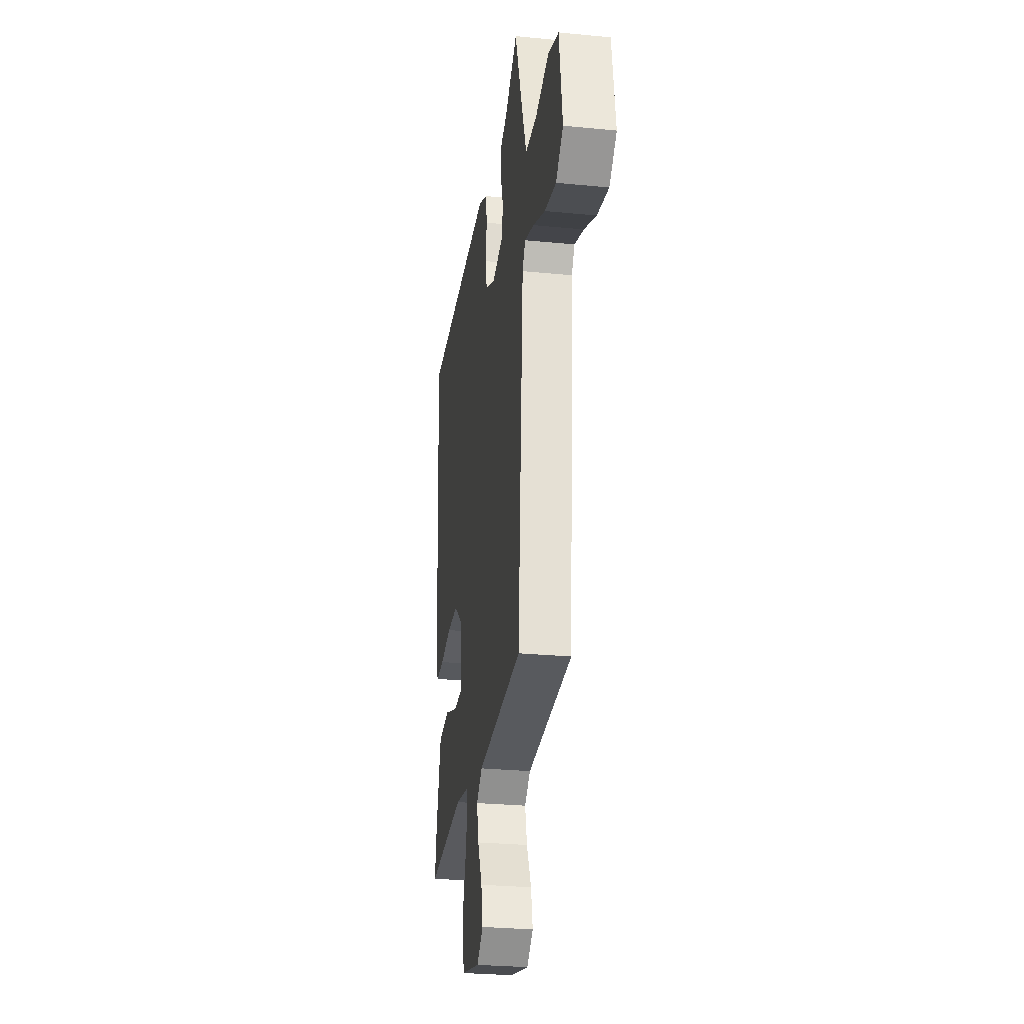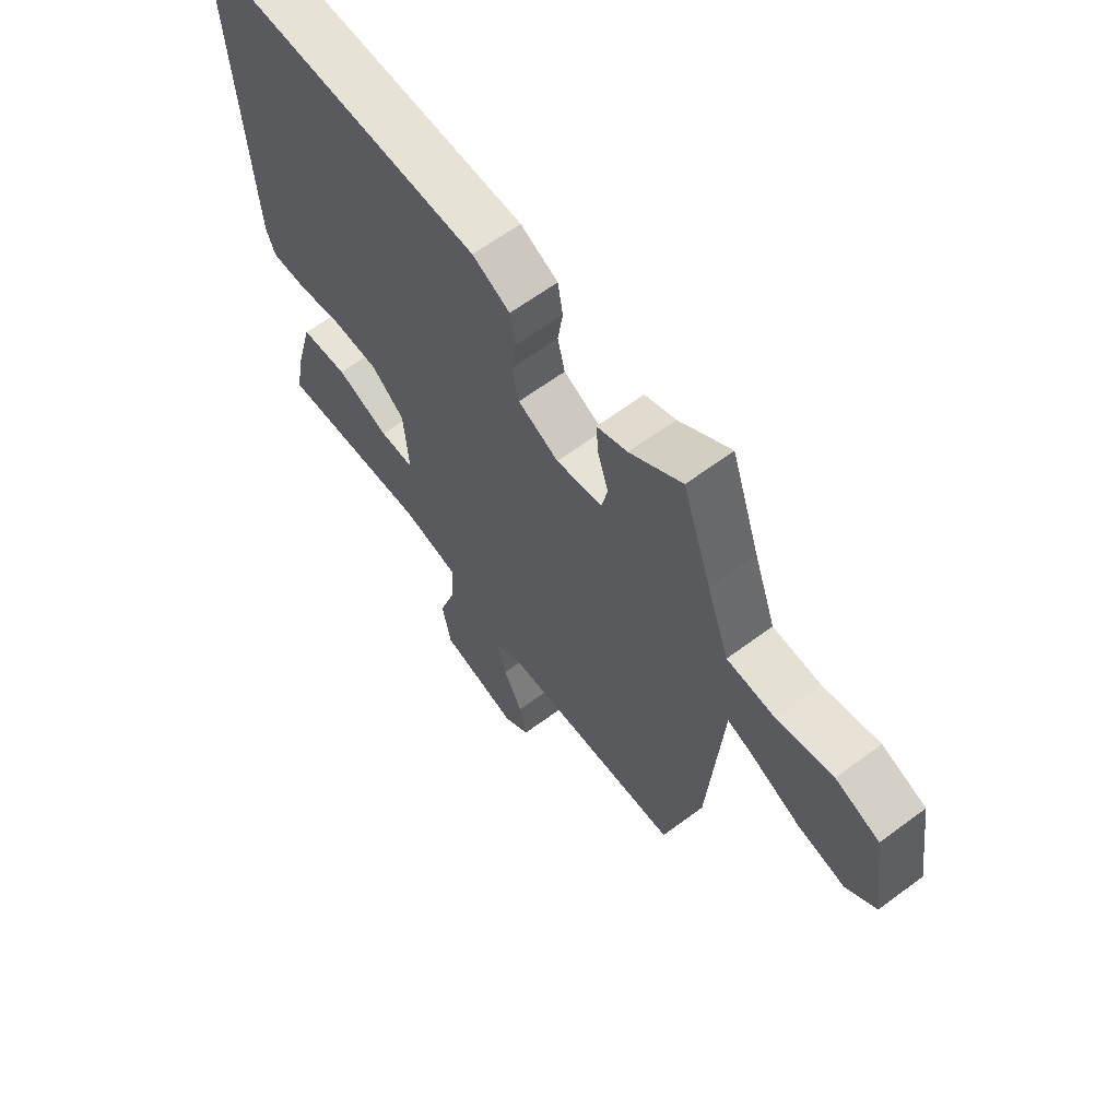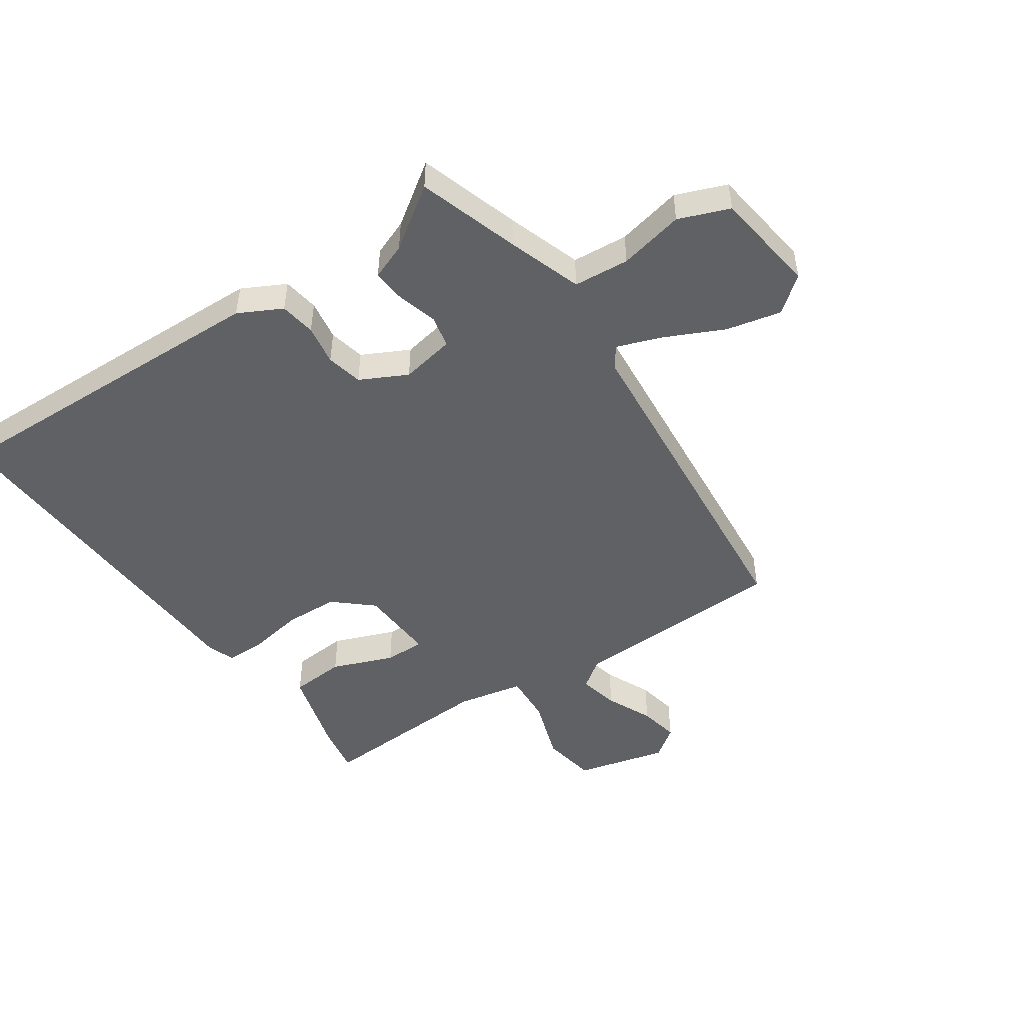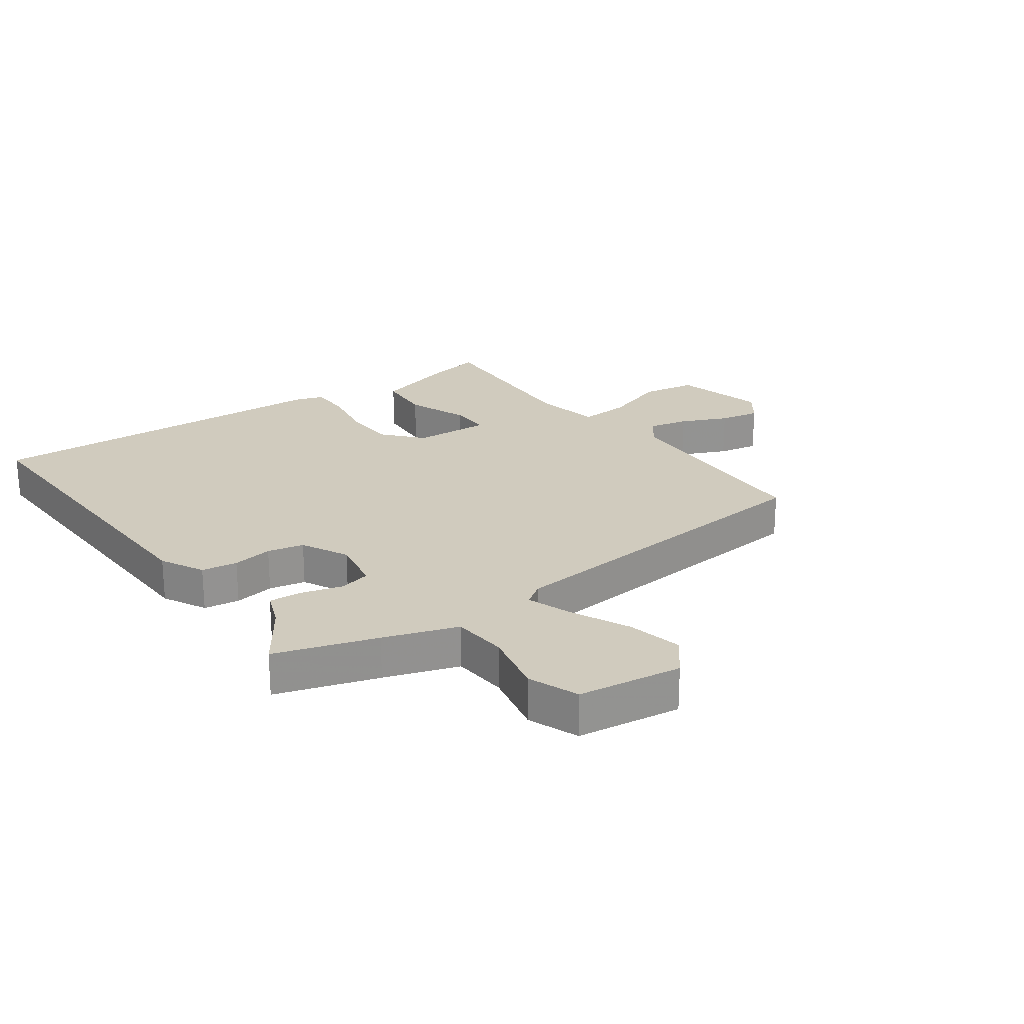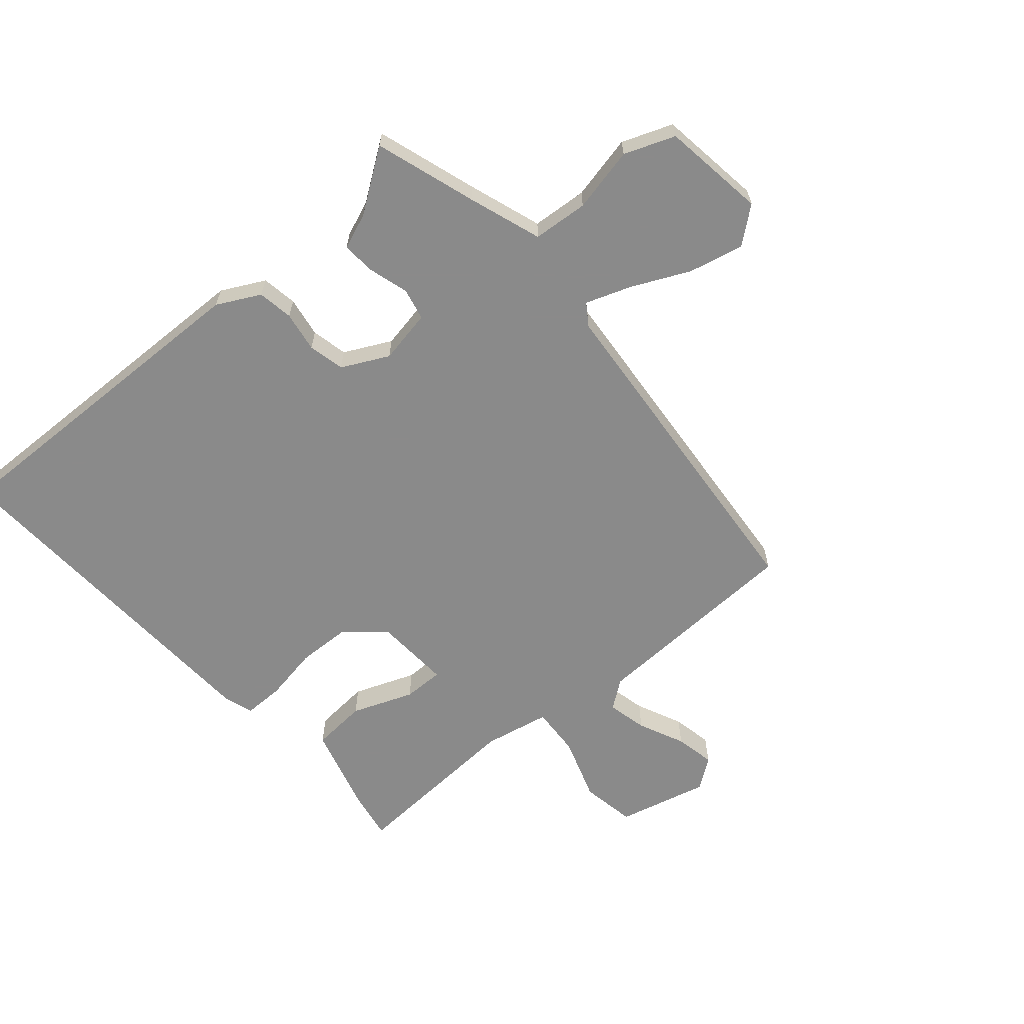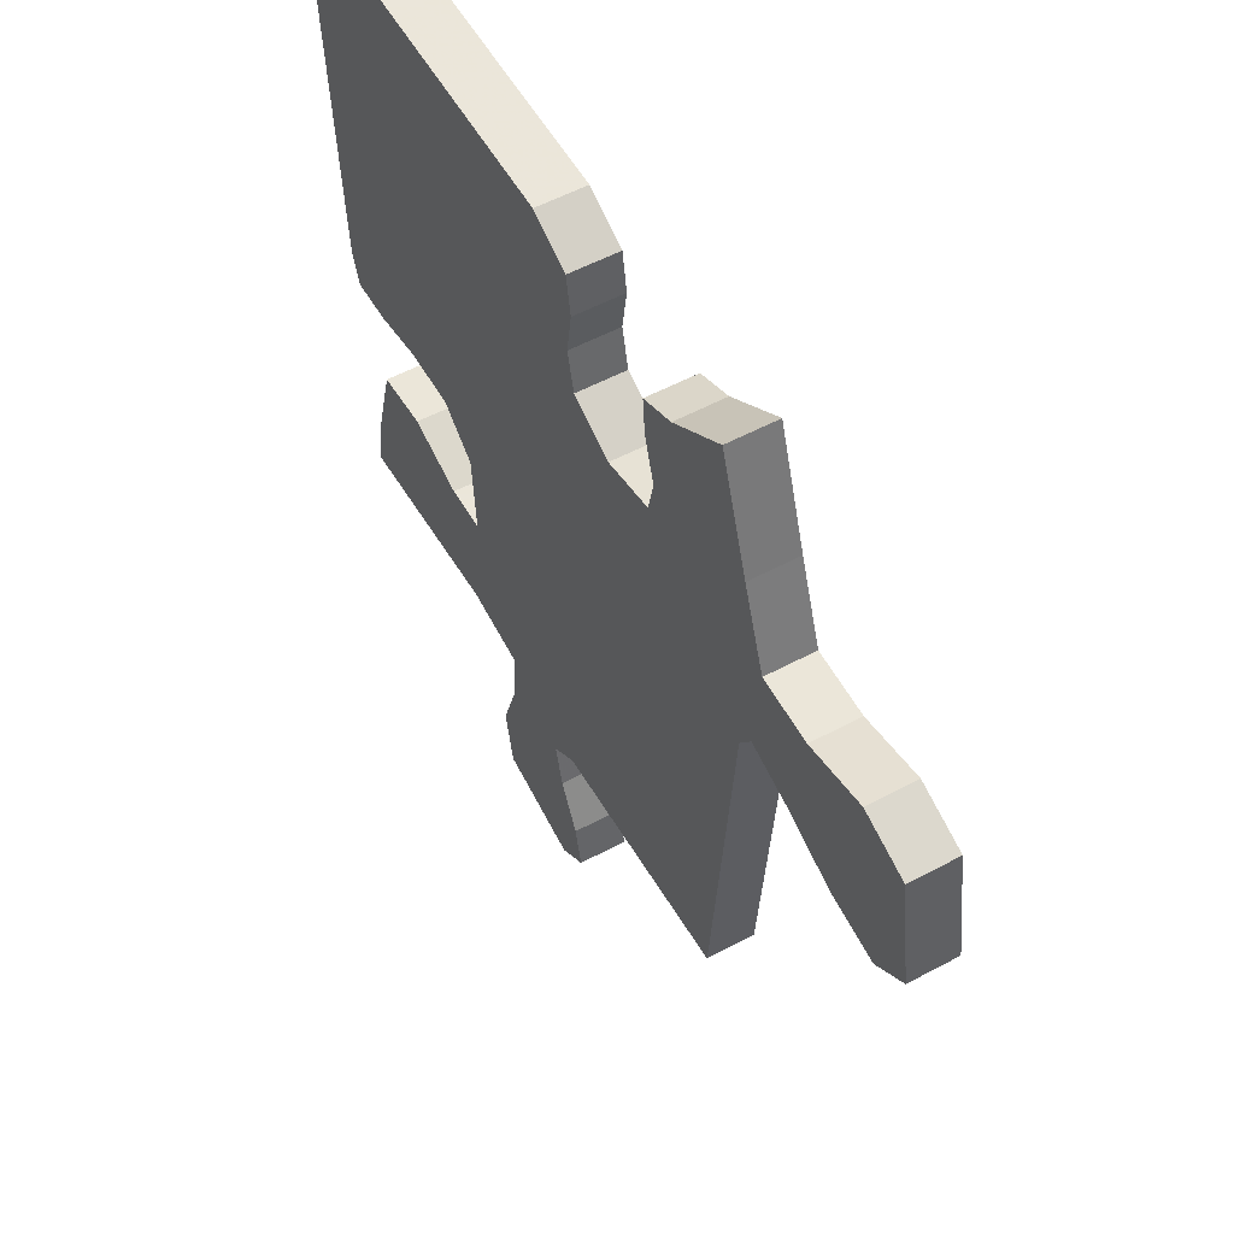
<metadata>
{"format":"obj","ext":"obj","renderer":"f3d","projection":"perspective","resolution":1024,"background":"white","views":[{"elev":-28.2,"azim":81.6,"up":"+Z"},{"elev":63.4,"azim":53.1,"up":"+Z"},{"elev":-48.6,"azim":33.4,"up":"+Y"},{"elev":23.6,"azim":53.3,"up":"+Y"},{"elev":-63.6,"azim":40.0,"up":"+Y"},{"elev":55.0,"azim":60.5,"up":"+Z"}]}
</metadata>
<code>
v -0.496 0.07 -0.489
v -0.482 0.07 -0.405
v -0.444 0.07 -0.263
v -0.353 0.07 -0.255
v -0.251 0.07 -0.293
v -0.184 0.07 -0.293
v -0.193 0.07 -0.166
v -0.257 0.07 -0.112
v -0.346 0.07 -0.11
v -0.436 0.07 -0.127
v -0.503 0.07 -0.128
v -0.52 0.07 -0.08
v -0.555 0.07 0.509
v 0.007 0.07 0.501
v 0.079 0.07 0.465
v 0.089 0.07 0.406
v 0.079 0.07 0.339
v 0.093 0.07 0.279
v 0.171 0.07 0.241
v 0.26 0.07 0.259
v 0.271 0.07 0.312
v 0.251 0.07 0.378
v 0.246 0.07 0.434
v 0.305 0.07 0.458
v 0.405 0.07 0.53
v 0.461 0.07 0.363
v 0.504 0.07 0.242
v 0.596 0.07 0.236
v 0.703 0.07 0.261
v 0.787 0.07 0.23
v 0.813 0.07 0.058
v 0.755 0.07 0.01
v 0.664 0.07 0.029
v 0.567 0.07 0.073
v 0.492 0.07 0.099
v 0.468 0.07 0.063
v 0.425 0.07 -0.507
v 0.068 0.07 -0.524
v 0.022 0.07 -0.559
v 0.038 0.07 -0.625
v 0.074 0.07 -0.701
v 0.088 0.07 -0.767
v 0.038 0.07 -0.805
v -0.113 0.07 -0.769
v -0.13 0.07 -0.679
v -0.096 0.07 -0.574
v -0.092 0.07 -0.491
v -0.202 0.07 -0.47
v -0.496 0 -0.489
v -0.482 0 -0.405
v -0.444 0 -0.263
v -0.353 0 -0.255
v -0.251 0 -0.293
v -0.184 0 -0.293
v -0.193 0 -0.166
v -0.257 0 -0.112
v -0.346 0 -0.11
v -0.436 0 -0.127
v -0.503 0 -0.128
v -0.52 0 -0.08
v -0.555 0 0.509
v 0.007 0 0.501
v 0.079 0 0.465
v 0.089 0 0.406
v 0.079 0 0.339
v 0.093 0 0.279
v 0.171 0 0.241
v 0.26 0 0.259
v 0.271 0 0.312
v 0.251 0 0.378
v 0.246 0 0.434
v 0.305 0 0.458
v 0.405 0 0.53
v 0.461 0 0.363
v 0.504 0 0.242
v 0.596 0 0.236
v 0.703 0 0.261
v 0.787 0 0.23
v 0.813 0 0.058
v 0.755 0 0.01
v 0.664 0 0.029
v 0.567 0 0.073
v 0.492 0 0.099
v 0.468 0 0.063
v 0.425 0 -0.507
v 0.068 0 -0.524
v 0.022 0 -0.559
v 0.038 0 -0.625
v 0.074 0 -0.701
v 0.088 0 -0.767
v 0.038 0 -0.805
v -0.113 0 -0.769
v -0.13 0 -0.679
v -0.096 0 -0.574
v -0.092 0 -0.491
v -0.202 0 -0.47
f 44 45 46
f 43 44 46
f 42 43 46
f 41 42 46
f 40 41 46
f 39 40 46 47
f 38 39 47
f 36 37 38 47
f 35 36 47 48
f 32 33 34
f 31 32 34
f 30 31 34
f 29 30 34
f 28 29 34
f 27 28 34 35
f 26 27 35 48
f 24 25 26
f 23 24 26
f 22 23 26
f 21 22 26
f 20 21 26
f 15 16 17
f 14 15 17
f 13 14 17
f 12 13 17
f 11 12 17
f 10 11 17
f 9 10 17
f 8 9 17 18
f 7 8 18 19
f 3 4 5
f 2 3 5
f 1 2 5
f 48 1 5
f 48 5 6
f 20 26 48 6
f 6 7 19 20
f 94 93 92
f 94 92 91
f 94 91 90
f 94 90 89
f 94 89 88
f 95 94 88 87
f 95 87 86
f 95 86 85 84
f 96 95 84 83
f 82 81 80
f 82 80 79
f 82 79 78
f 82 78 77
f 82 77 76
f 83 82 76 75
f 96 83 75 74
f 74 73 72
f 74 72 71
f 74 71 70
f 74 70 69
f 74 69 68
f 65 64 63
f 65 63 62
f 65 62 61
f 65 61 60
f 65 60 59
f 65 59 58
f 65 58 57
f 66 65 57 56
f 67 66 56 55
f 53 52 51
f 53 51 50
f 53 50 49
f 53 49 96
f 54 53 96
f 54 96 74 68
f 68 67 55 54
f 1 49 50 2
f 2 50 51 3
f 3 51 52 4
f 4 52 53 5
f 5 53 54 6
f 6 54 55 7
f 7 55 56 8
f 8 56 57 9
f 9 57 58 10
f 10 58 59 11
f 11 59 60 12
f 12 60 61 13
f 13 61 62 14
f 14 62 63 15
f 15 63 64 16
f 16 64 65 17
f 17 65 66 18
f 18 66 67 19
f 19 67 68 20
f 20 68 69 21
f 21 69 70 22
f 22 70 71 23
f 23 71 72 24
f 24 72 73 25
f 25 73 74 26
f 26 74 75 27
f 27 75 76 28
f 28 76 77 29
f 29 77 78 30
f 30 78 79 31
f 31 79 80 32
f 32 80 81 33
f 33 81 82 34
f 34 82 83 35
f 35 83 84 36
f 36 84 85 37
f 37 85 86 38
f 38 86 87 39
f 39 87 88 40
f 40 88 89 41
f 41 89 90 42
f 42 90 91 43
f 43 91 92 44
f 44 92 93 45
f 45 93 94 46
f 46 94 95 47
f 47 95 96 48
f 48 96 49 1

</code>
